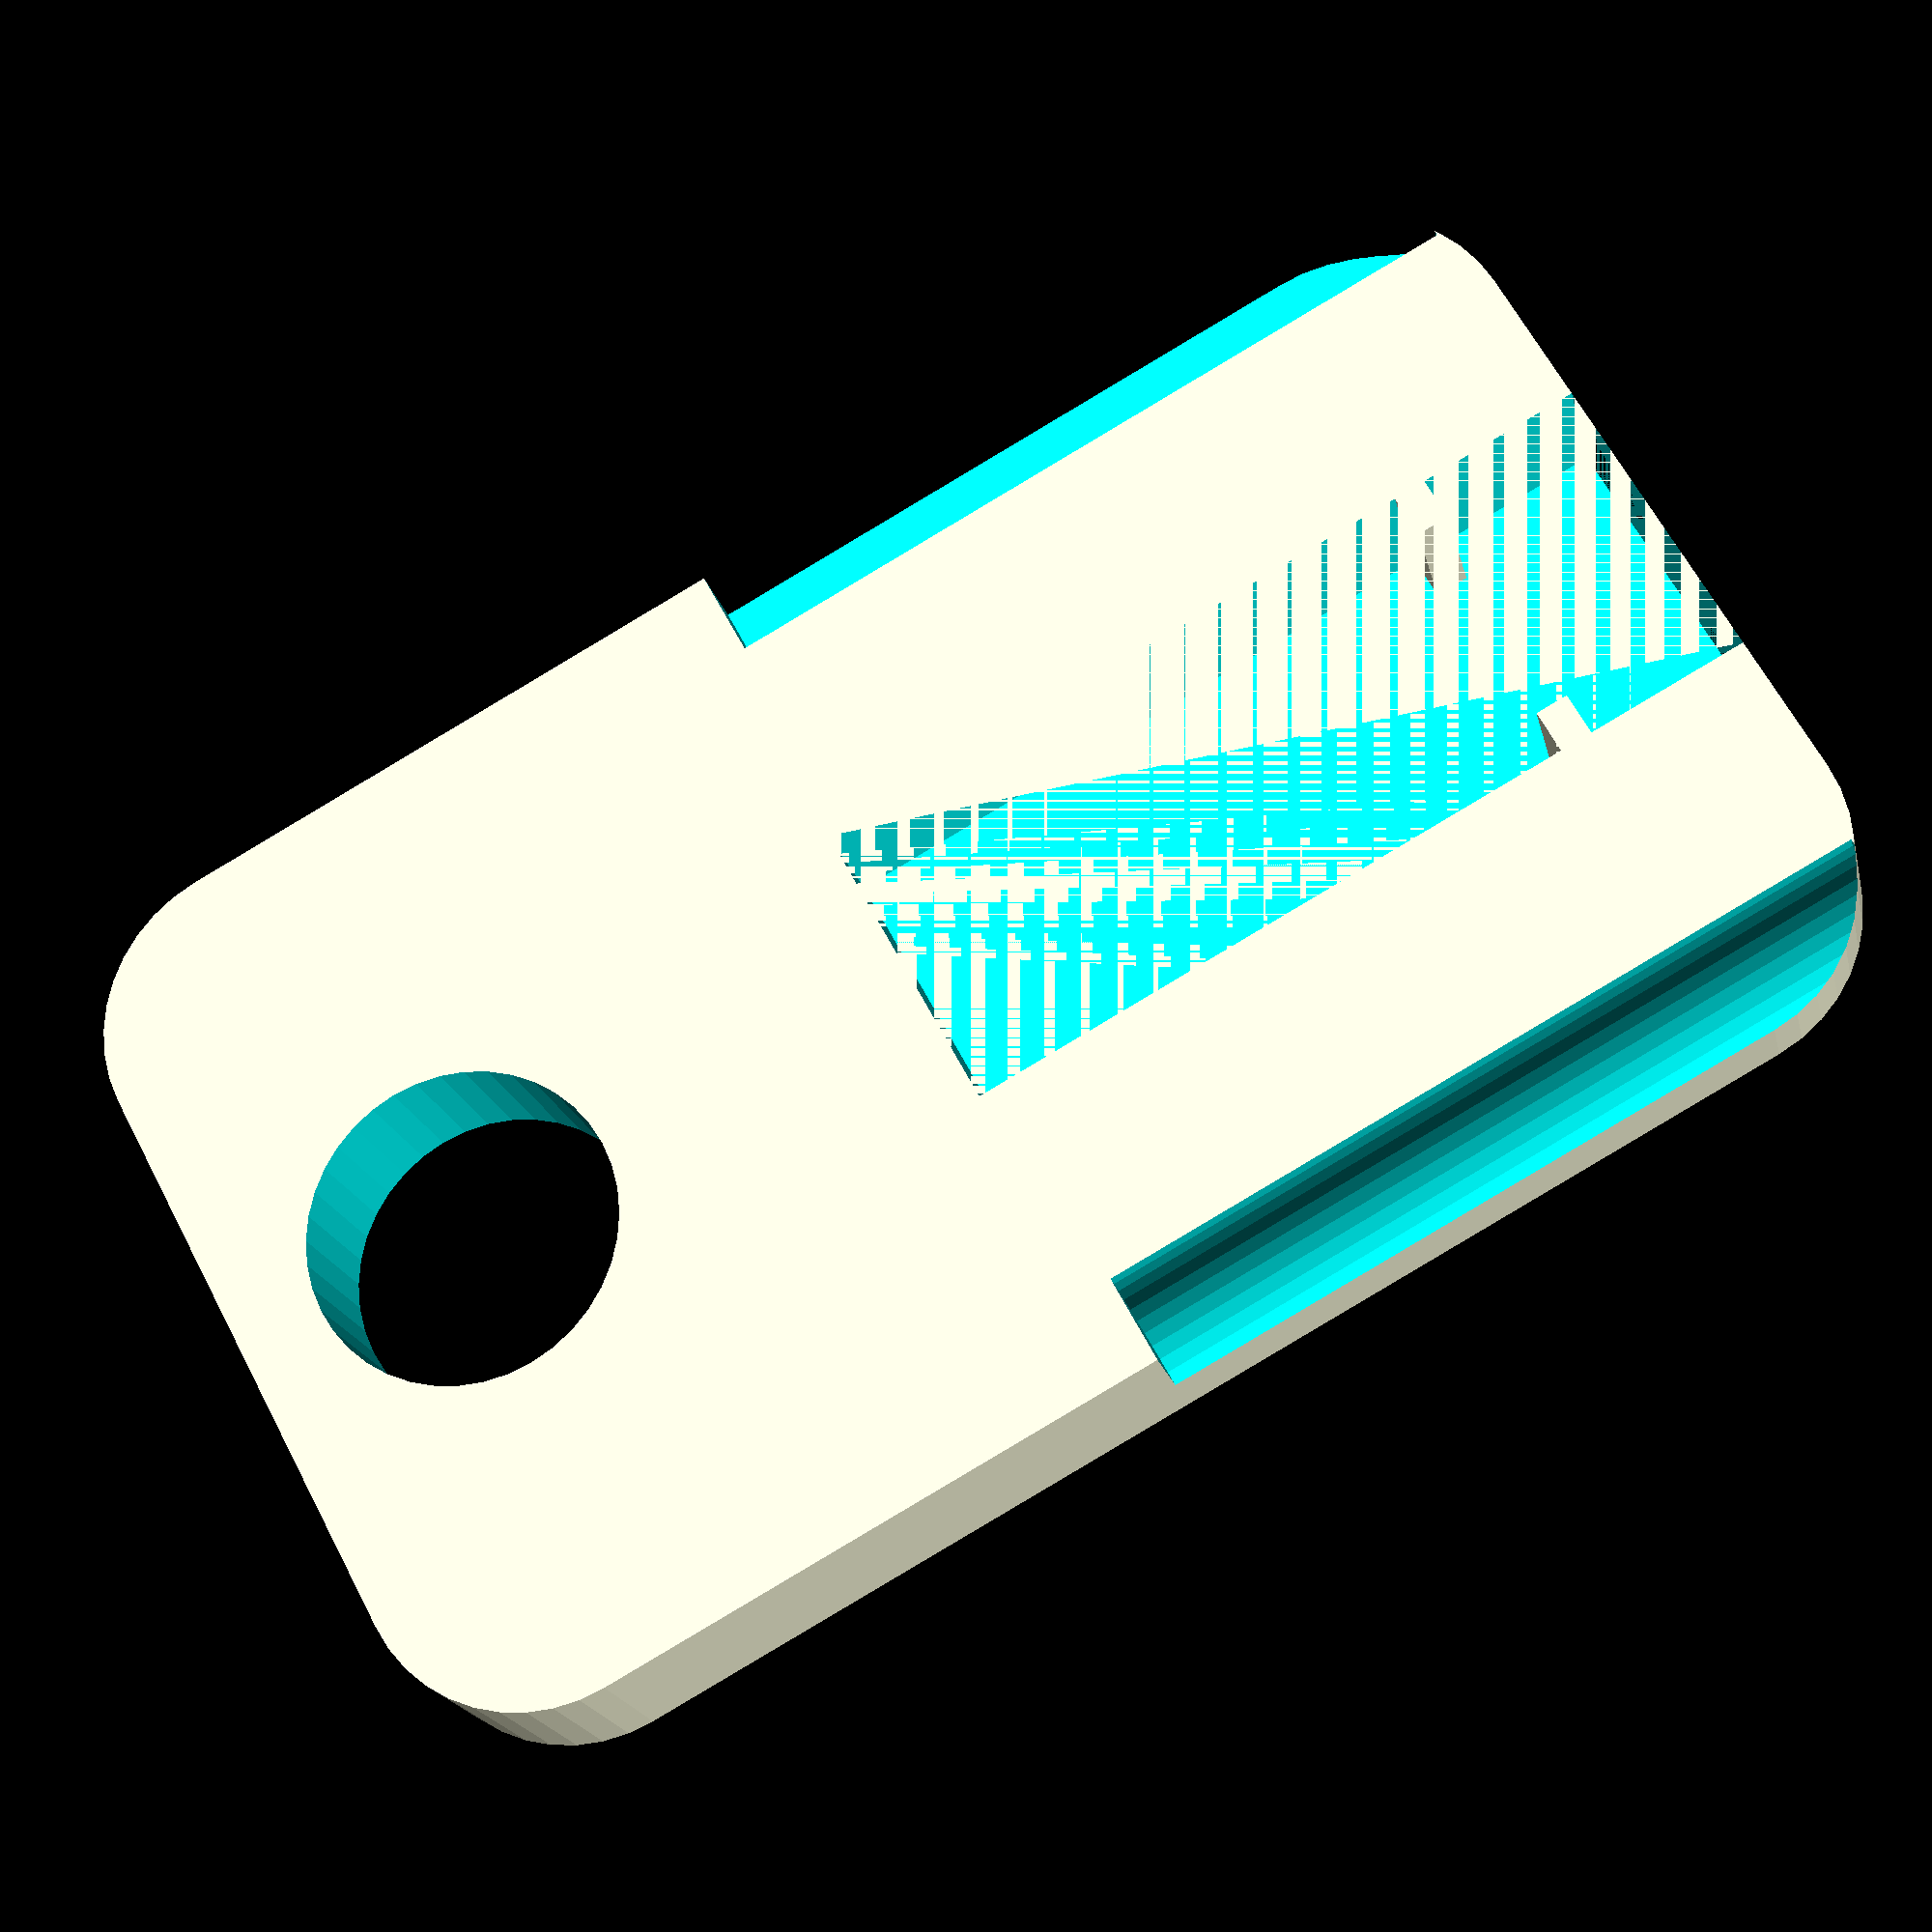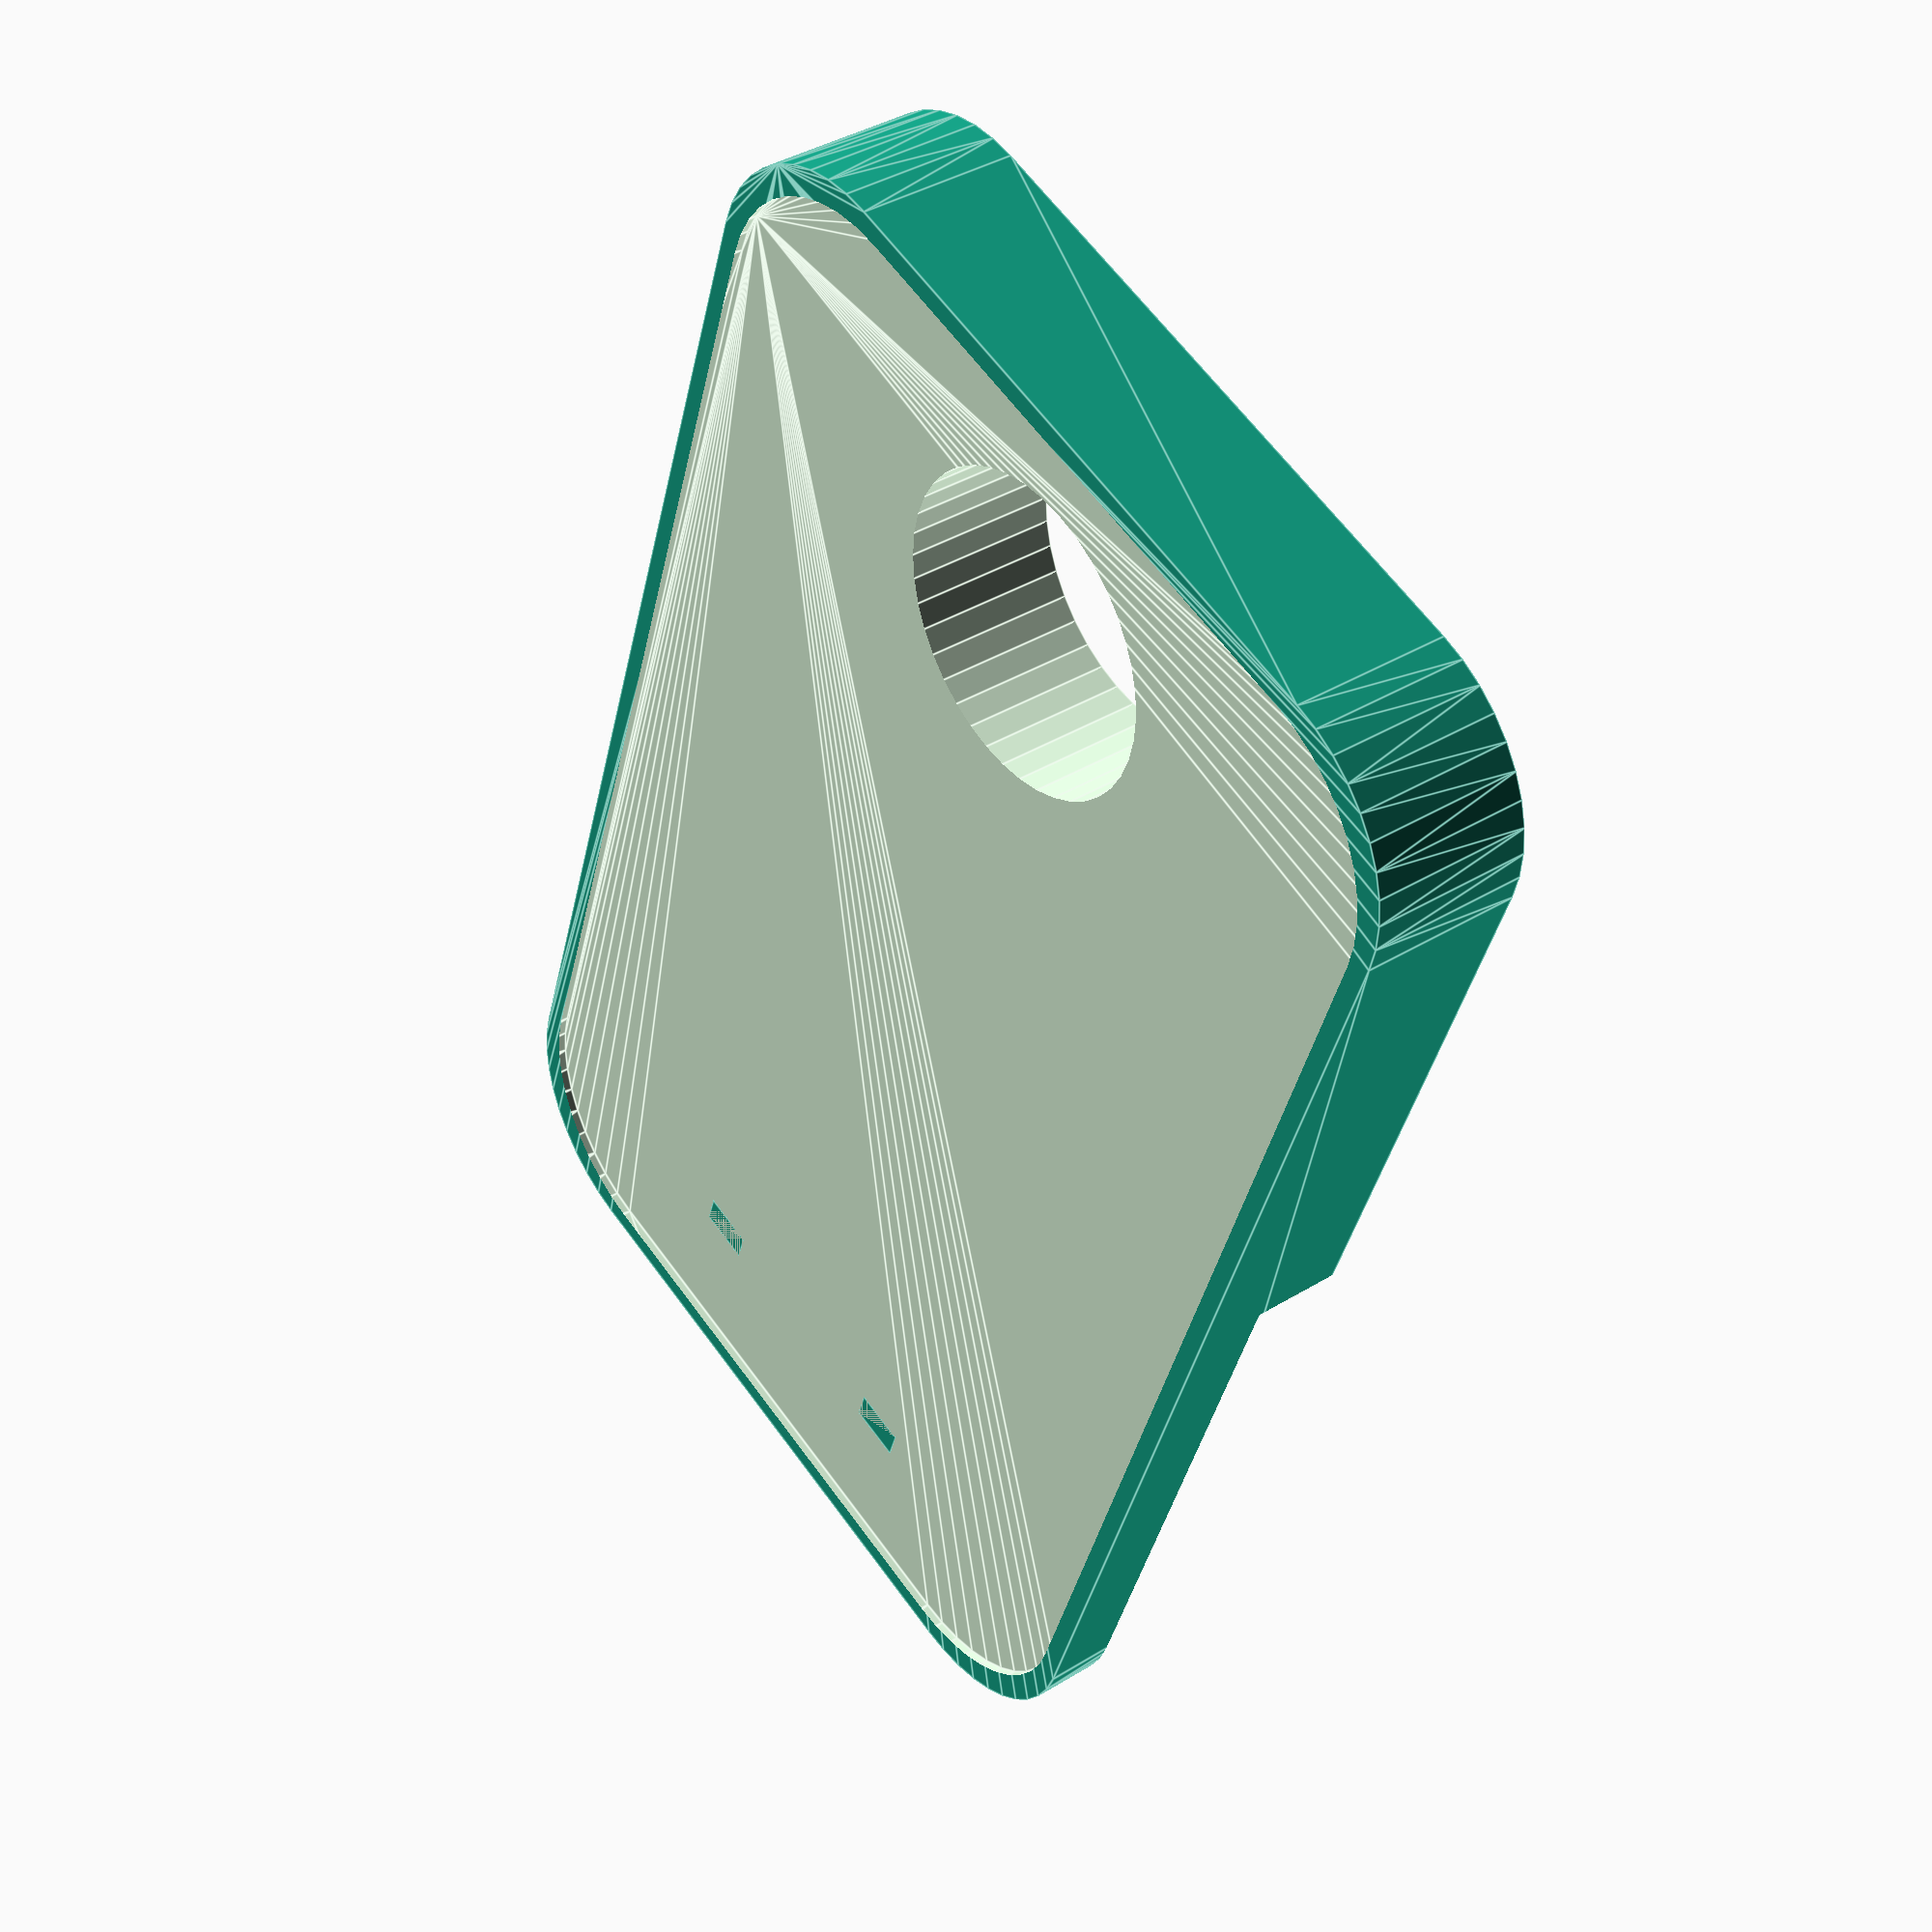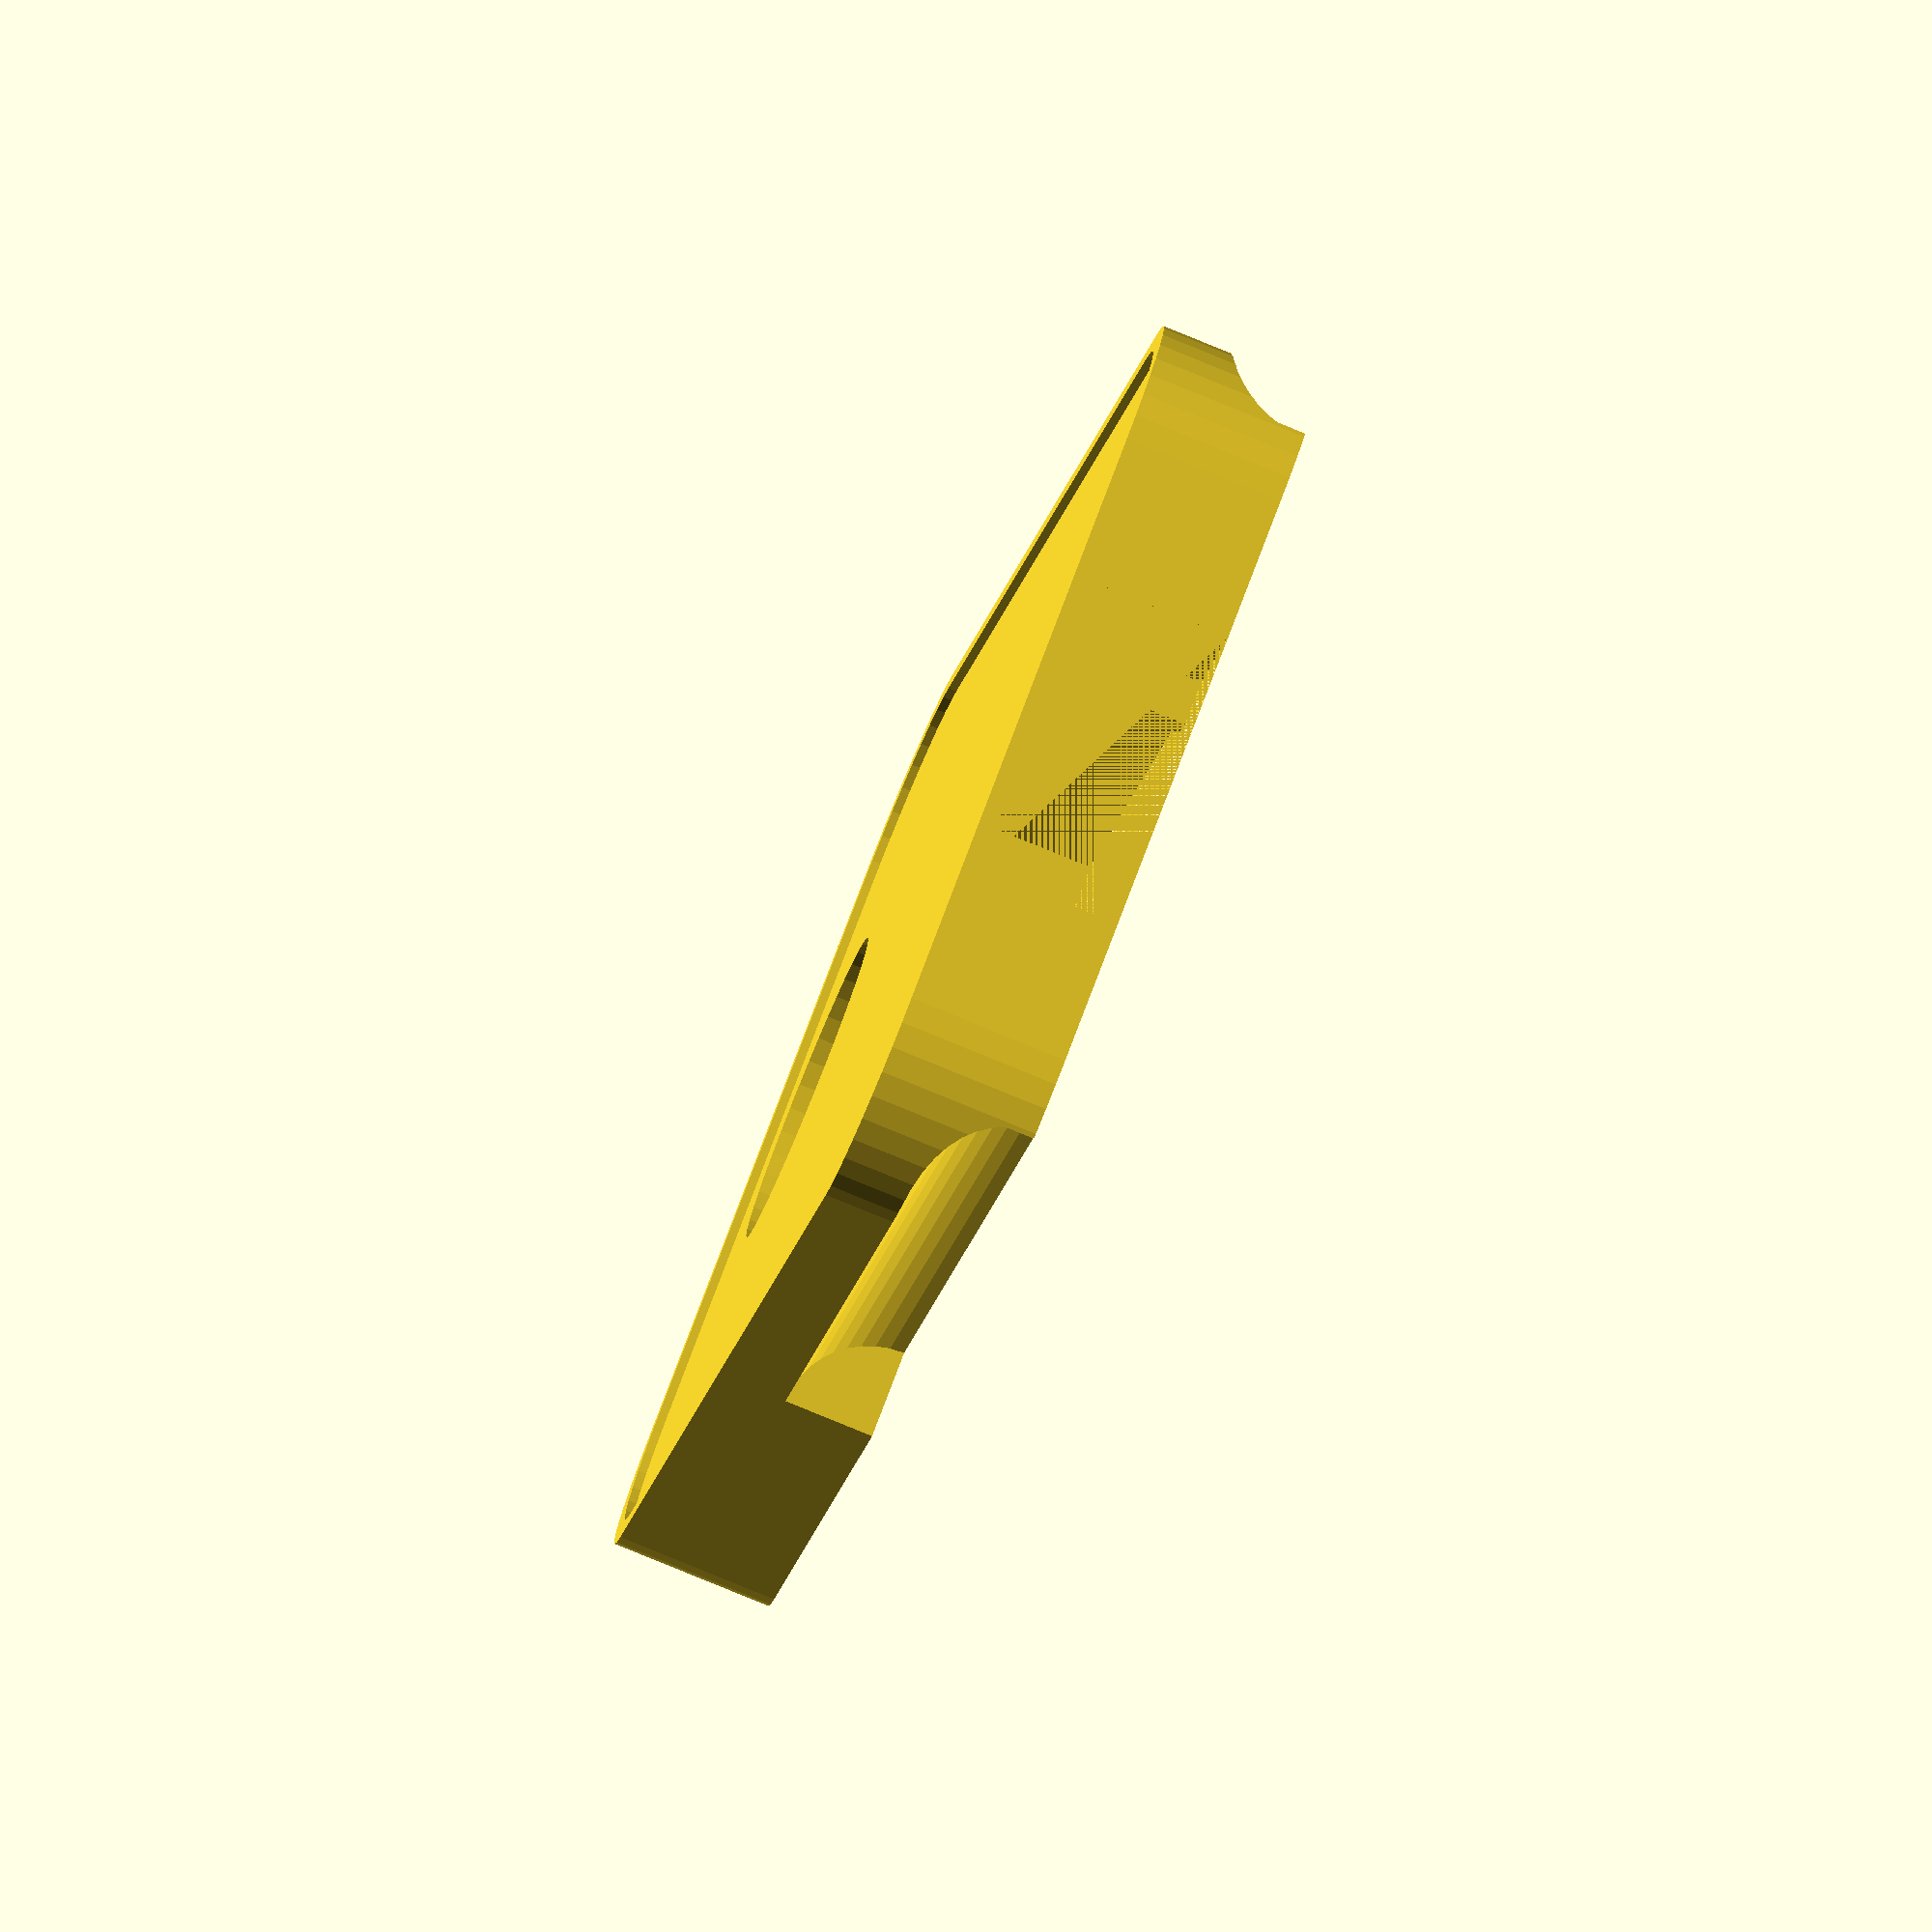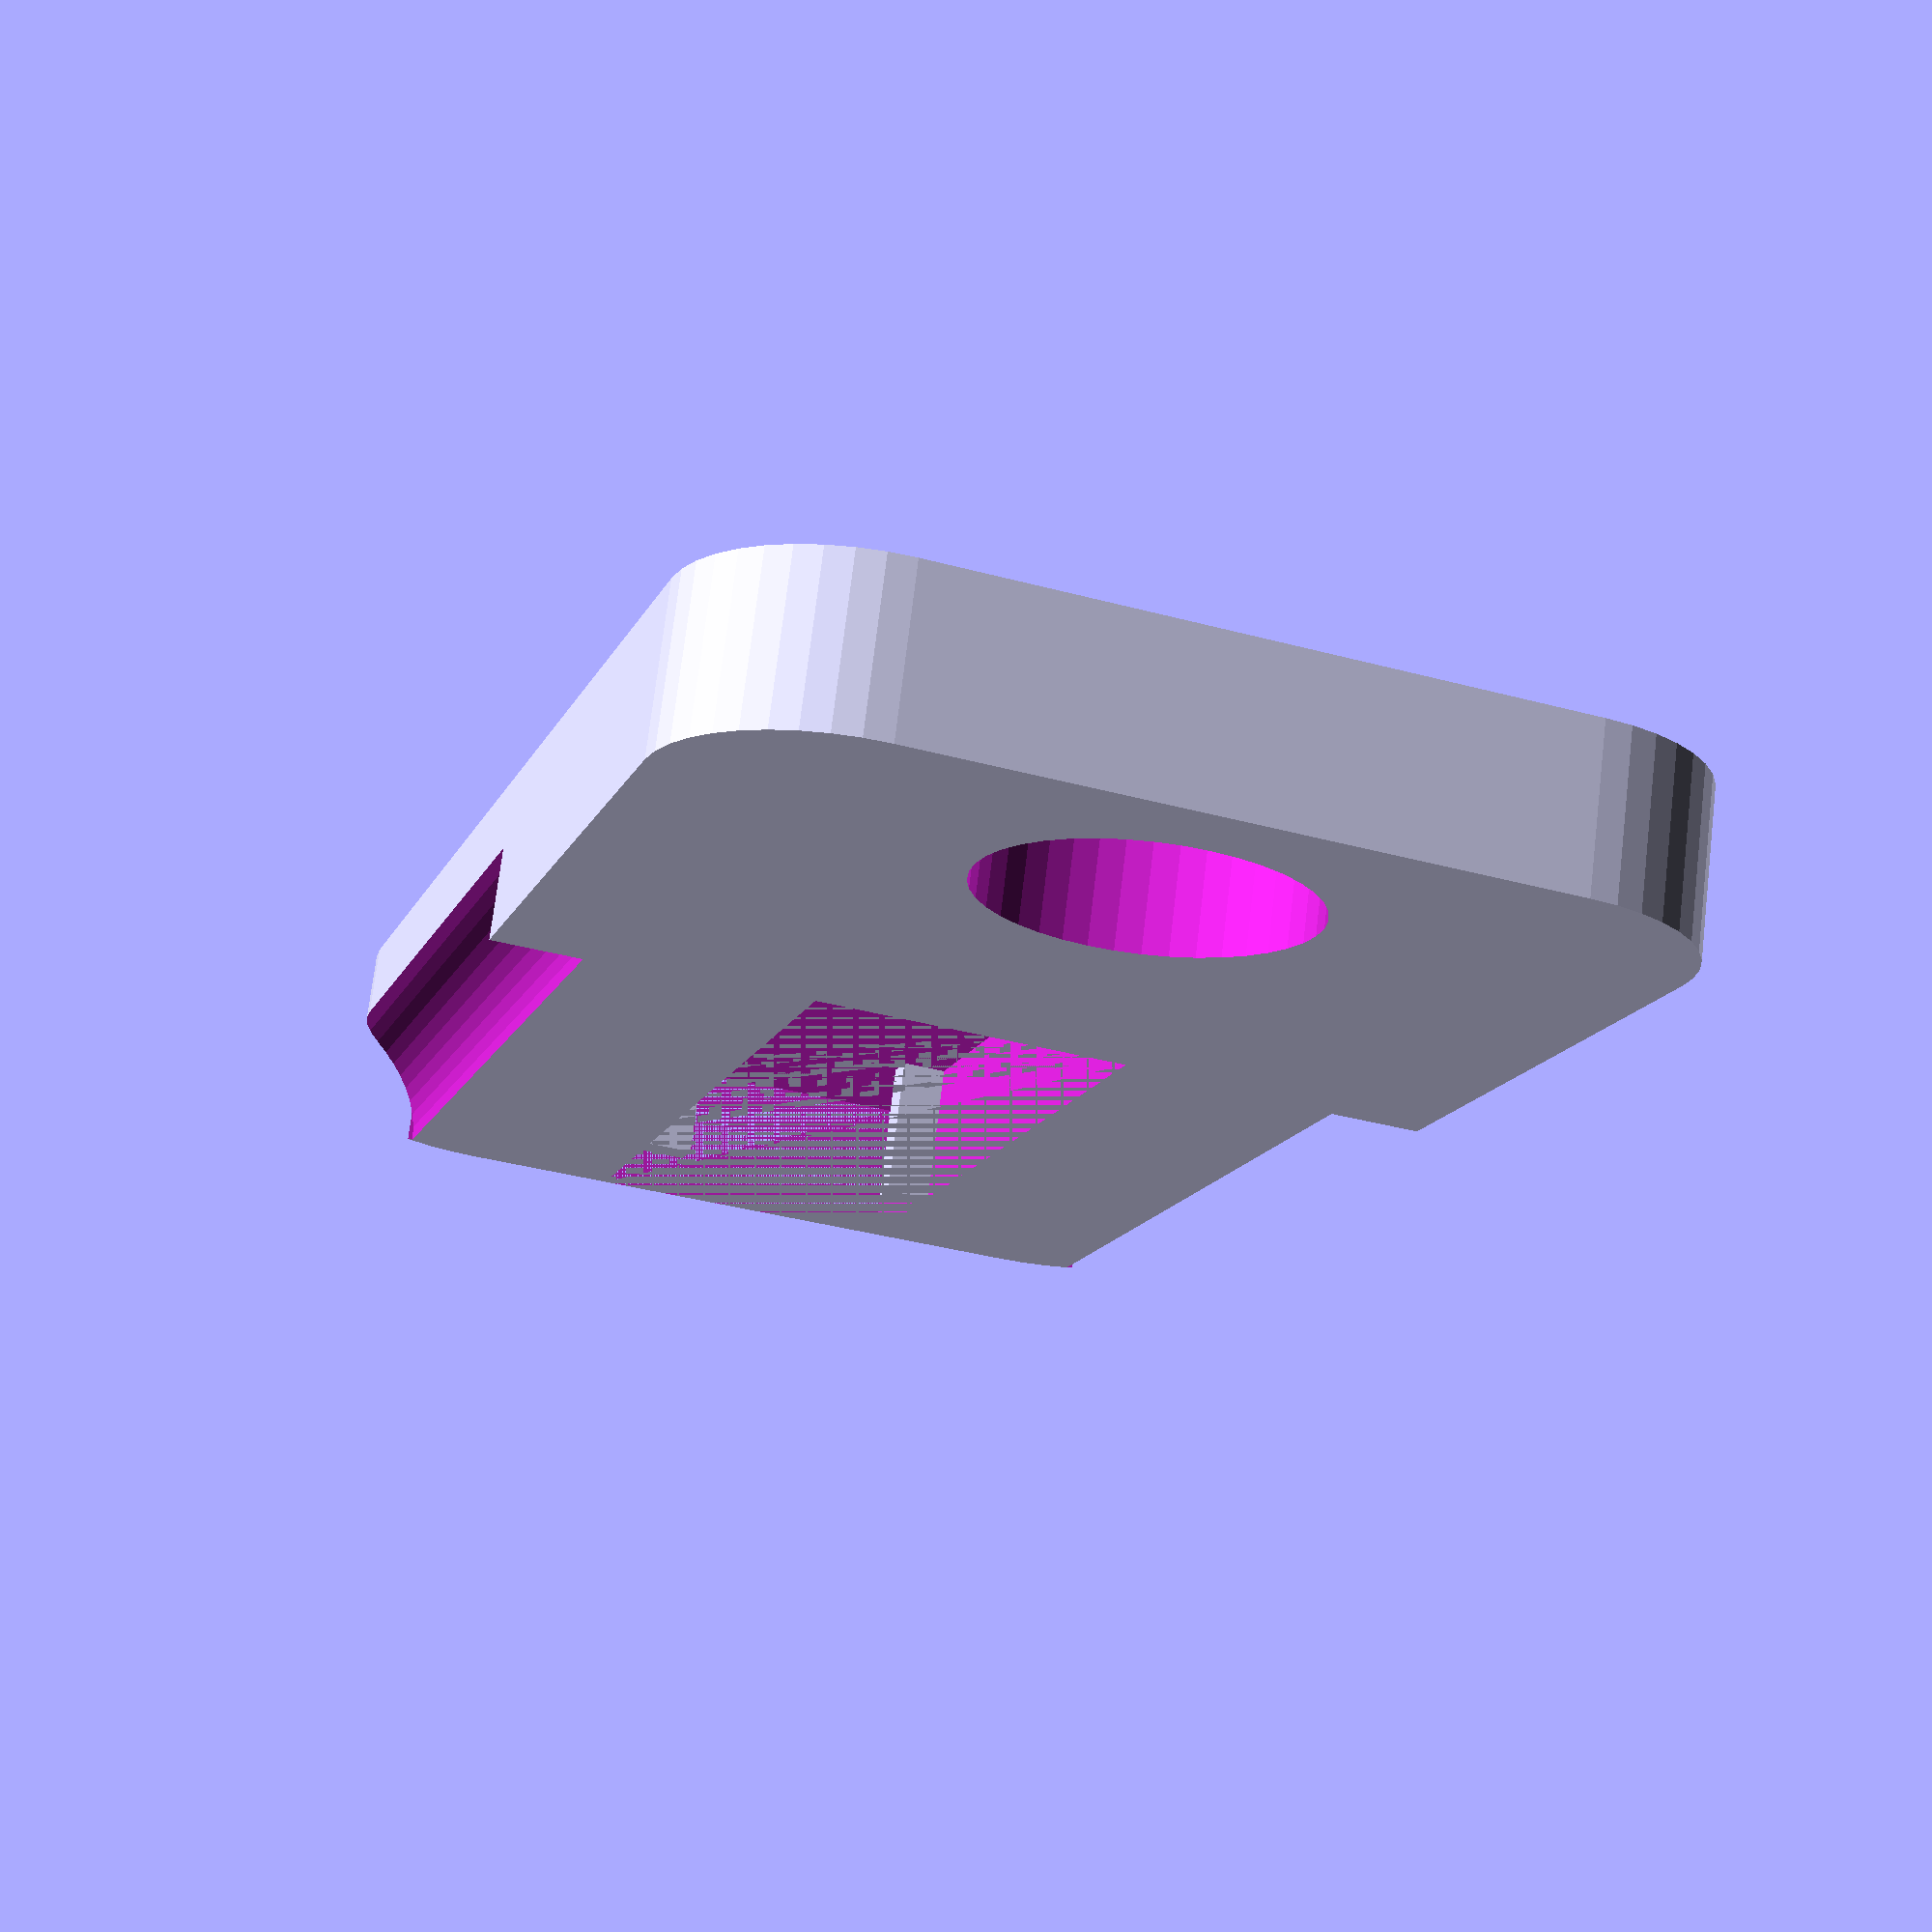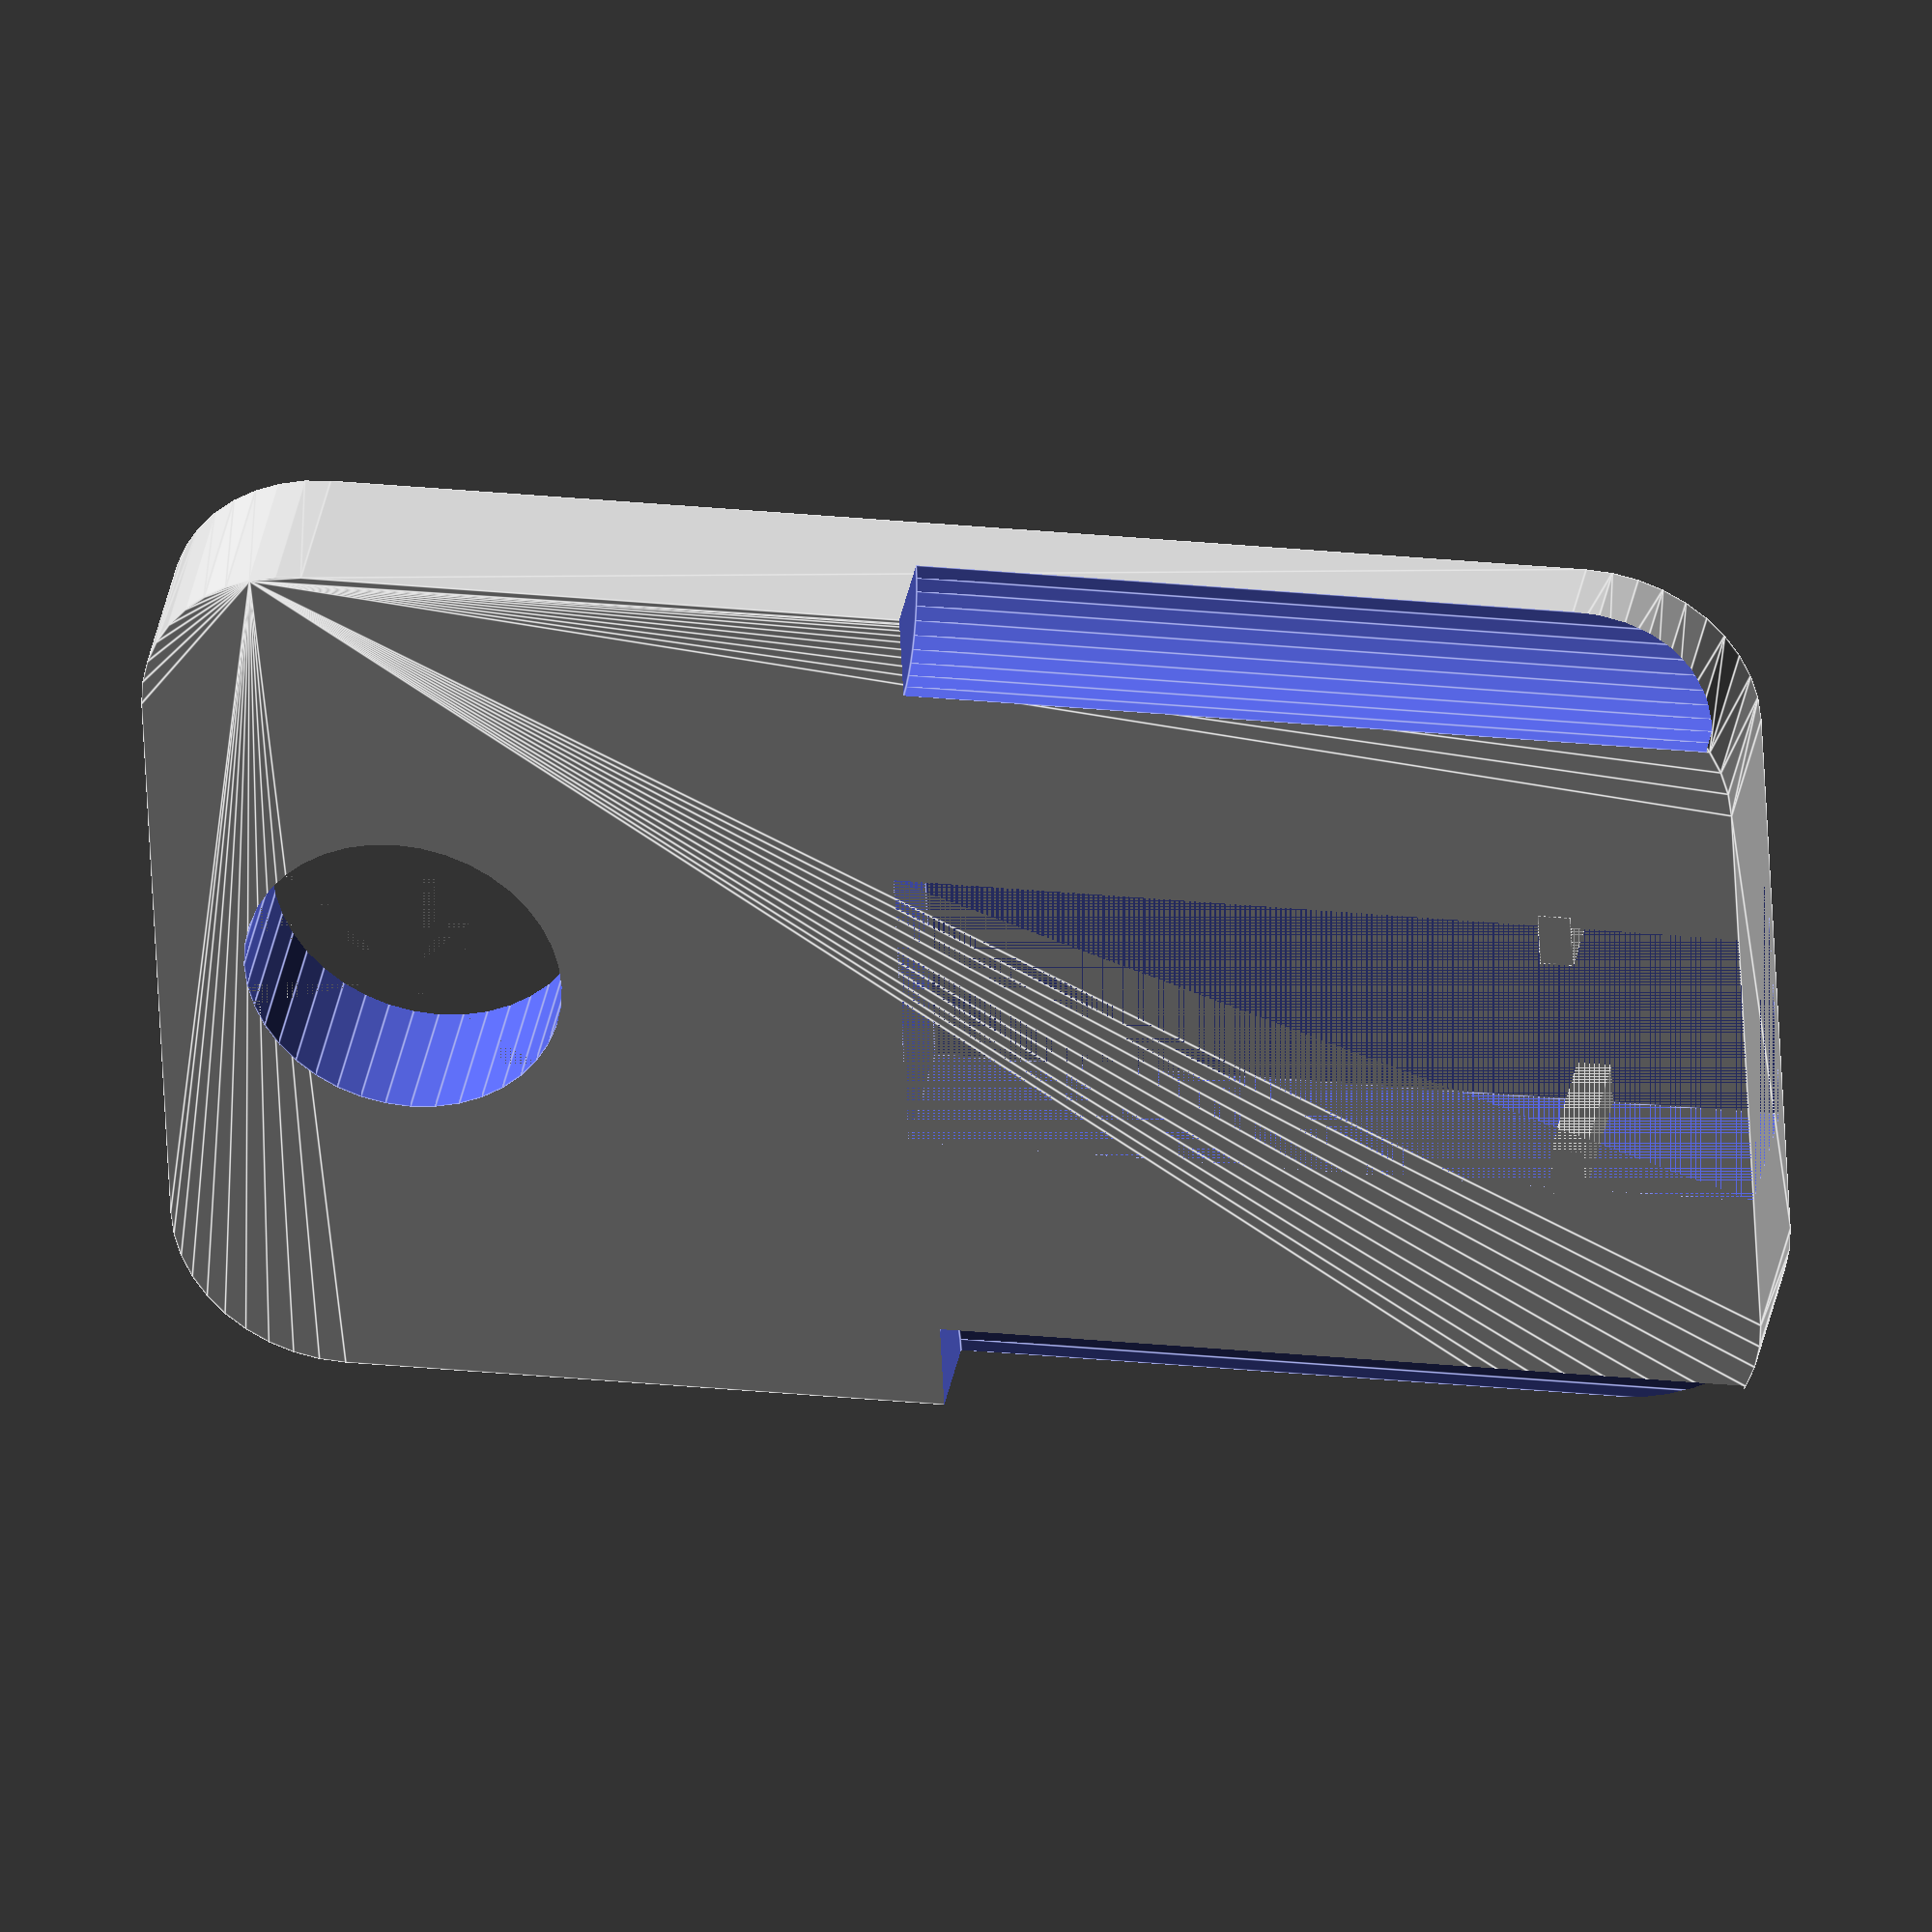
<openscad>
//Author: Chris Correll
//Date: 9/5/2022
//Description: Joy Player replacement cartridge for easy flash drive swabbing

$fn = 40;
e=.01;

//cartridge
x = 95;
y = 57;
z = 9.75;
hole_r = 19/2;
hole_off = 5.25;
hole_h = z+e;
lip_off_x = 2.5;
lip_off_y = 2.5;
lip_off_z = .5;

//guide slots
slot_length = 48; 
slot_r = 5.5;

//cut out for flash drive
cut_x = 50.5;
cut_y = 19;
cut_z = 8.75; 
cut_hole_r = 9.5/2;
cut_hole_h = 8.75;
cut_hole_off = 15.25; 
//cut_off_x =
//cut_off_y
//cut_off_z = 1; //3.3 from top of cartridge to flash drive 2 from case outer to flash drive and 2.5 from cut out to top of cartridge so 4.5-3.3 offset need
drive_off_x = 12;
drive_off_y = 3.5;
drive_off_thick = 2;

module rounded_cube(w,l,z,rad1,rad2){
    hull(){
        translate([(w)/2-rad1,(l)/2-rad1,0])
        cylinder(h = z, r = rad1, center = true);
        translate([-((w)/2-rad2),-((l)/2-rad2),0])
        cylinder(h = z, r = rad2, center = true);
        translate([-((w)/2-rad1),(l)/2-rad1,0])
        cylinder(h = z, r = rad1, center = true);
        translate([(w)/2-rad2,-((l)/2-rad2),0])
        cylinder(h = z, r = rad2, center = true);  
    };
}

//stops for flash drive
union(){
translate([x/2+drive_off_thick/2-drive_off_x,drive_off_x-drive_off_y,-lip_off_z/2])
cube([drive_off_thick, drive_off_y, z-lip_off_z],center=true);
translate([x/2+drive_off_thick/2-drive_off_x,-drive_off_x+drive_off_y,-lip_off_z/2])
cube([drive_off_thick, drive_off_y, z-lip_off_z],center=true);

//cartridge
difference(){
//main cartridge with ridge
rounded_cube(x,y,z,10,10);
translate([0,0,z-lip_off_z])
rounded_cube(x-lip_off_x,y-lip_off_y,z,10,10);

//holder hole
translate([-x/2+hole_r+hole_off,0,0])
cylinder(r = hole_r, h = hole_h, center=true);

//flash drive slot
translate([x/2-cut_x/2,0,-z/2+cut_z/2])
cube([cut_x,cut_y,cut_z],center=true);

//hole change cut_z to 7.5 
//translate([cut_hole_off,0,-z/2+cut_hole_h/2])
//#cylinder(r = cut_hole_r, h = cut_hole_h, center=true);

//guide slots
translate([x/2-cut_x/2,-y/2,-z/2])
rotate([0,90,0])
cylinder(r=slot_r,h=slot_length,center=true);
translate([x/2-cut_x/2,y/2,-z/2])
rotate([0,90,0])
cylinder(r=slot_r,h=slot_length,center=true);
}
}
</openscad>
<views>
elev=20.0 azim=208.3 roll=192.6 proj=p view=solid
elev=141.6 azim=288.6 roll=127.9 proj=p view=edges
elev=262.2 azim=244.8 roll=112.2 proj=o view=solid
elev=107.2 azim=252.0 roll=353.2 proj=p view=solid
elev=323.5 azim=182.7 roll=190.4 proj=o view=edges
</views>
